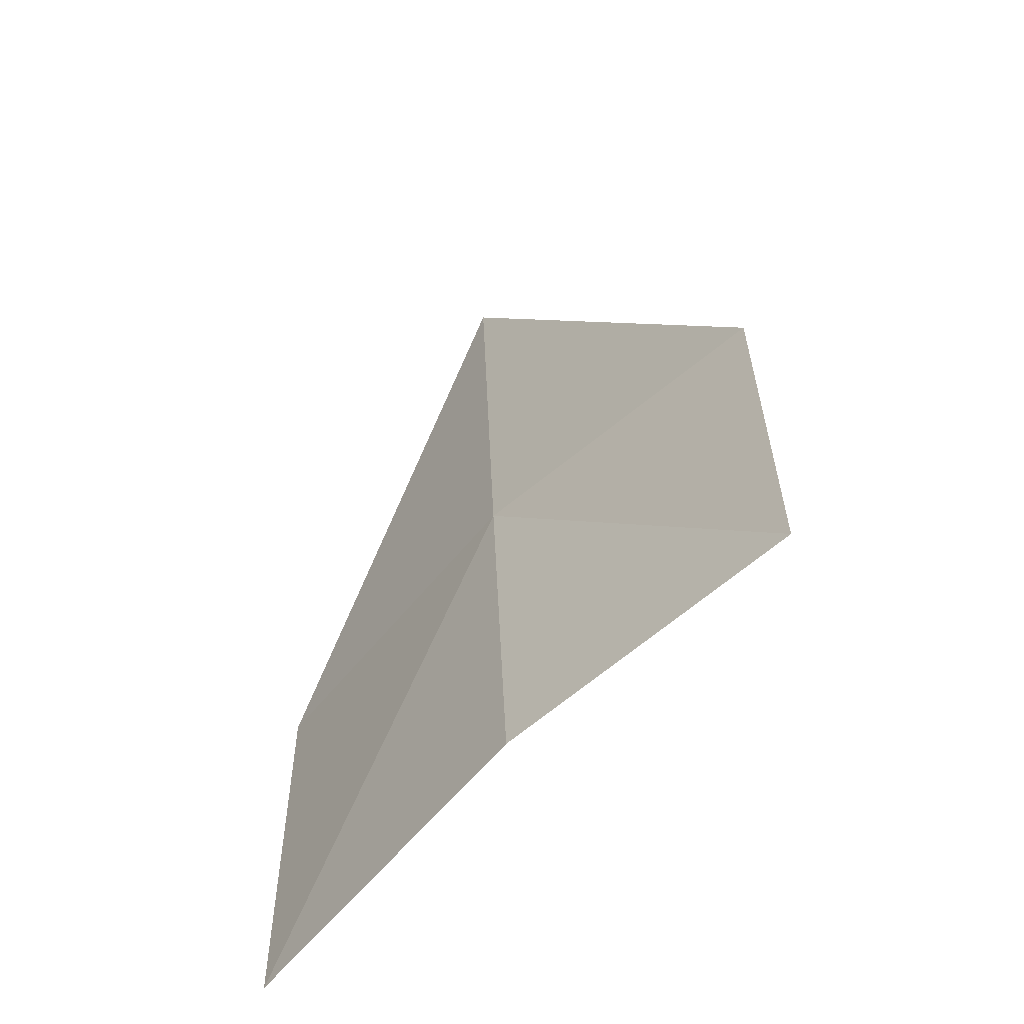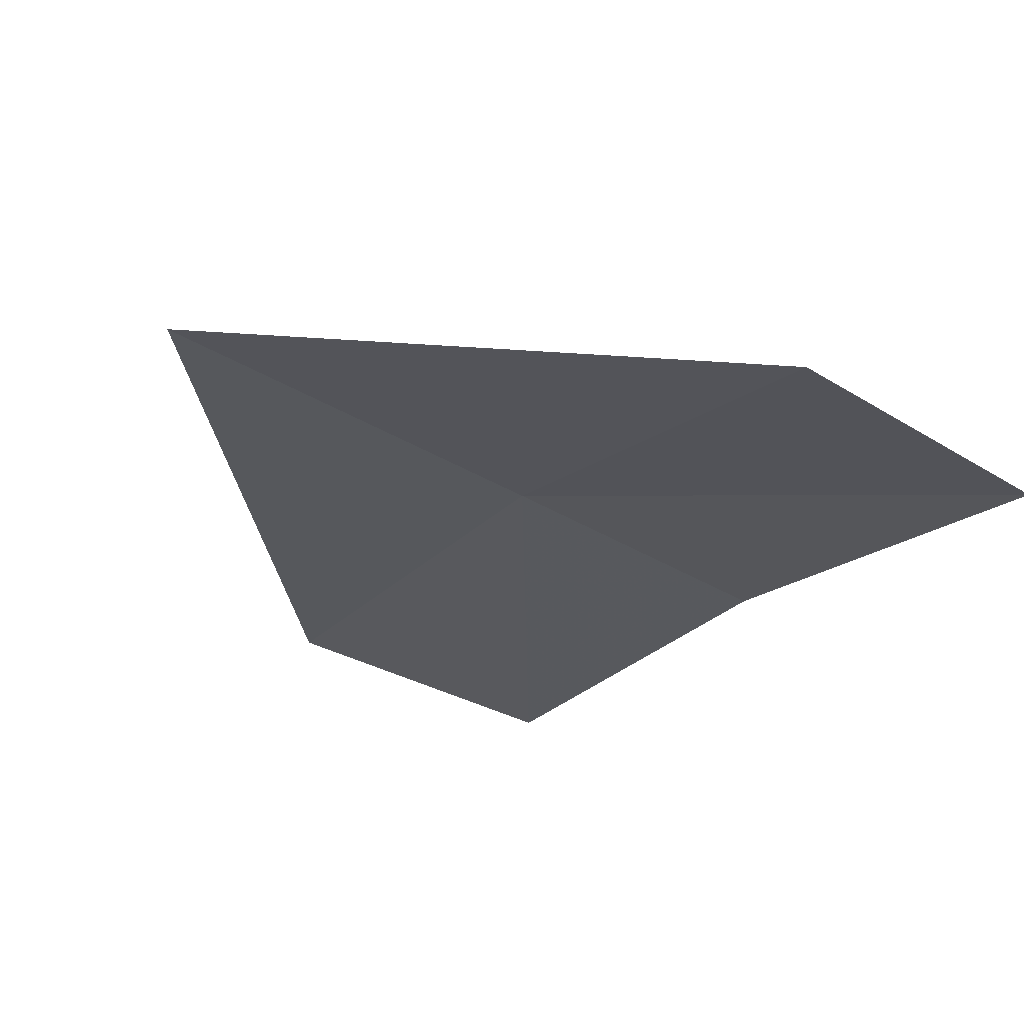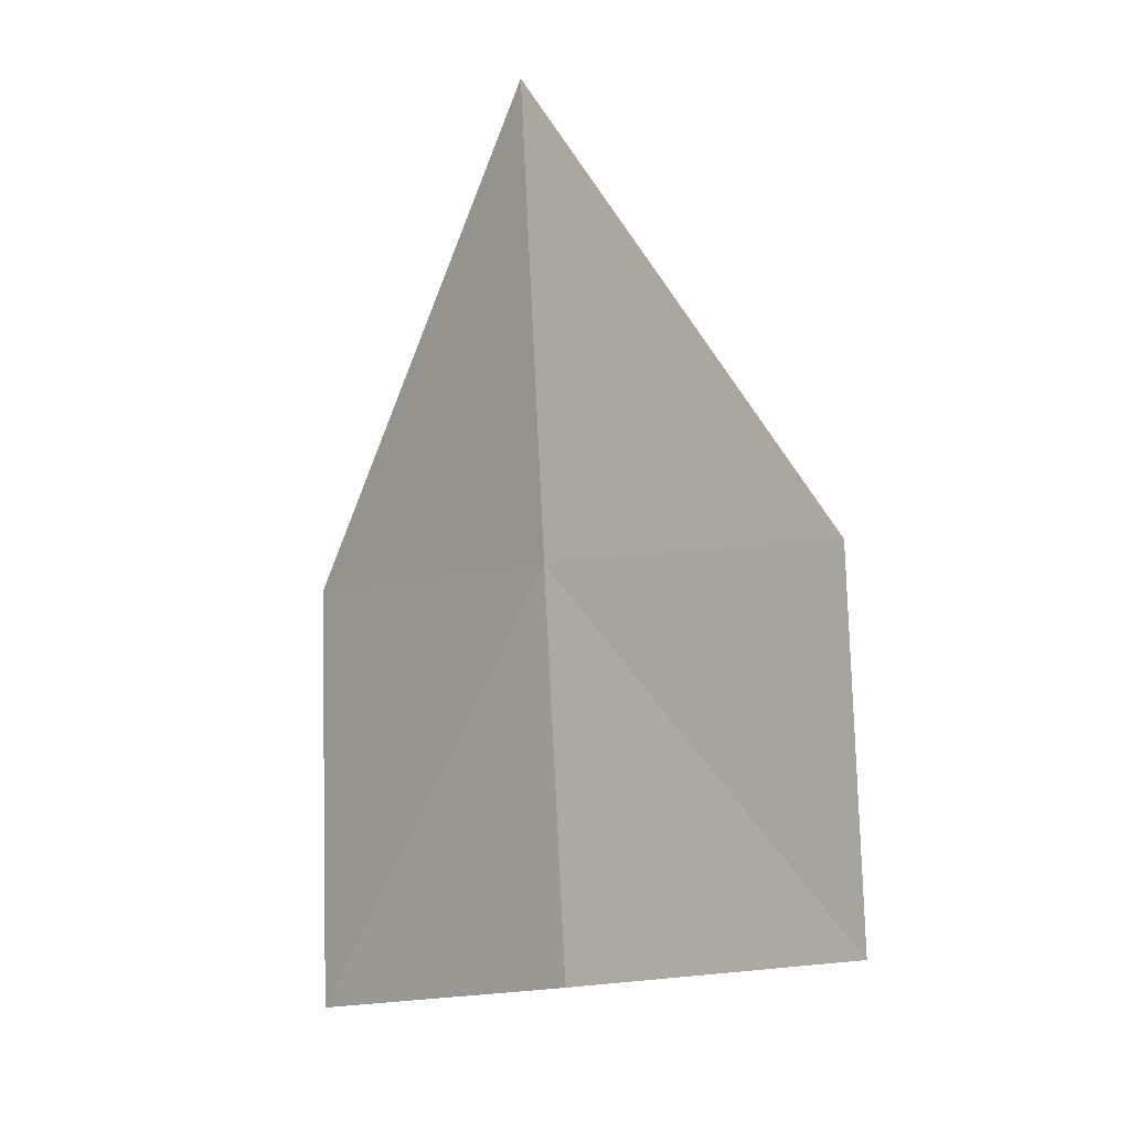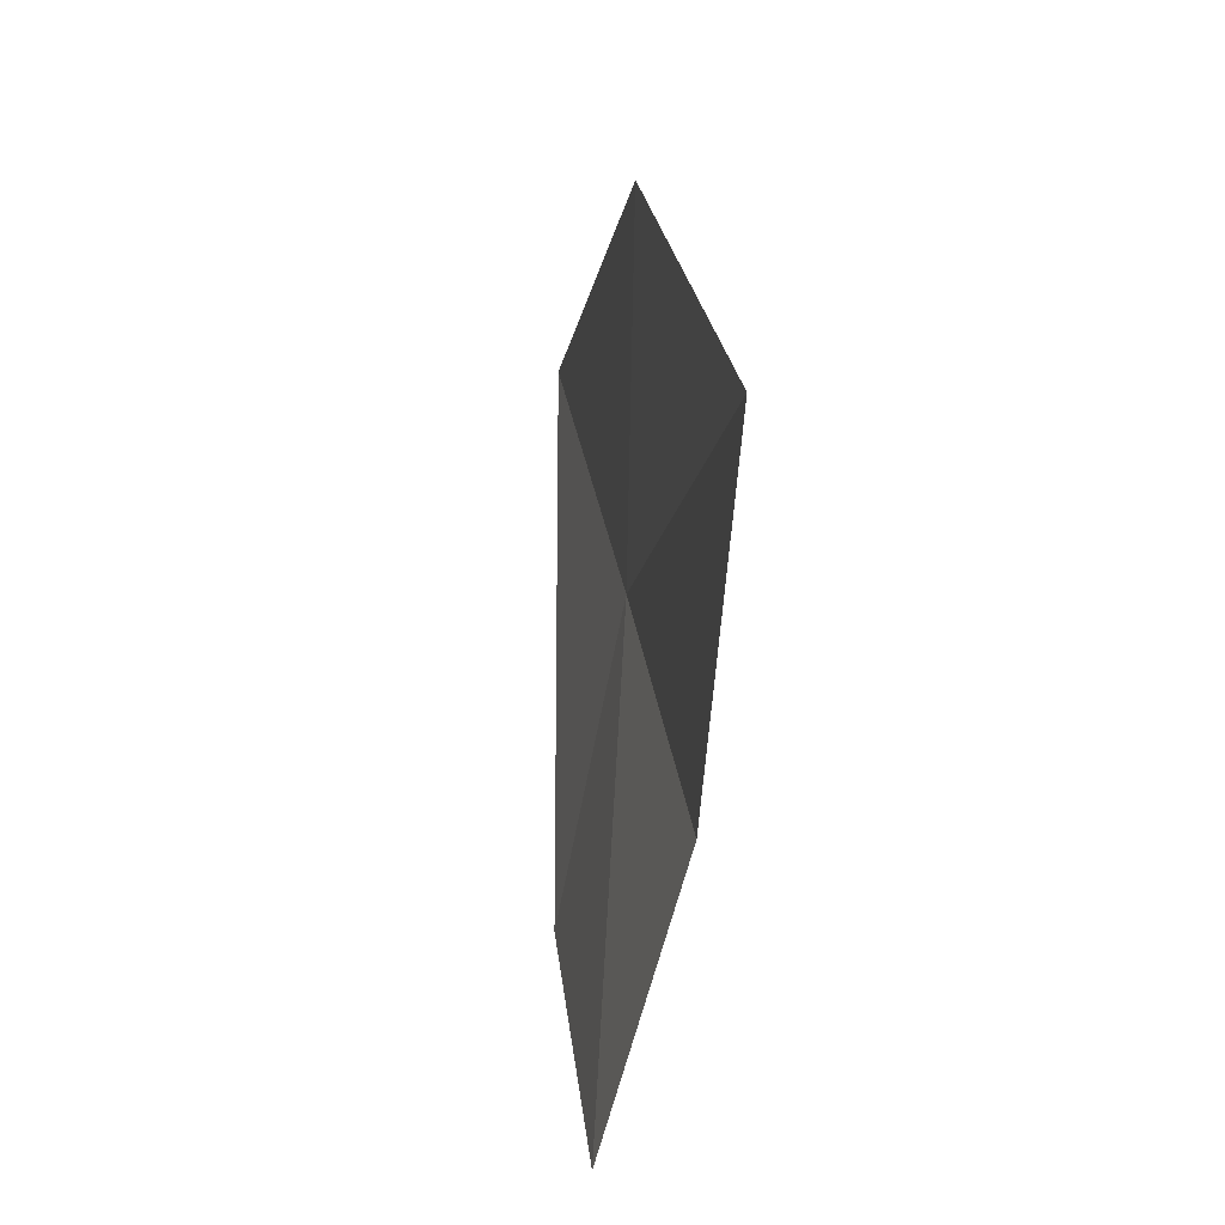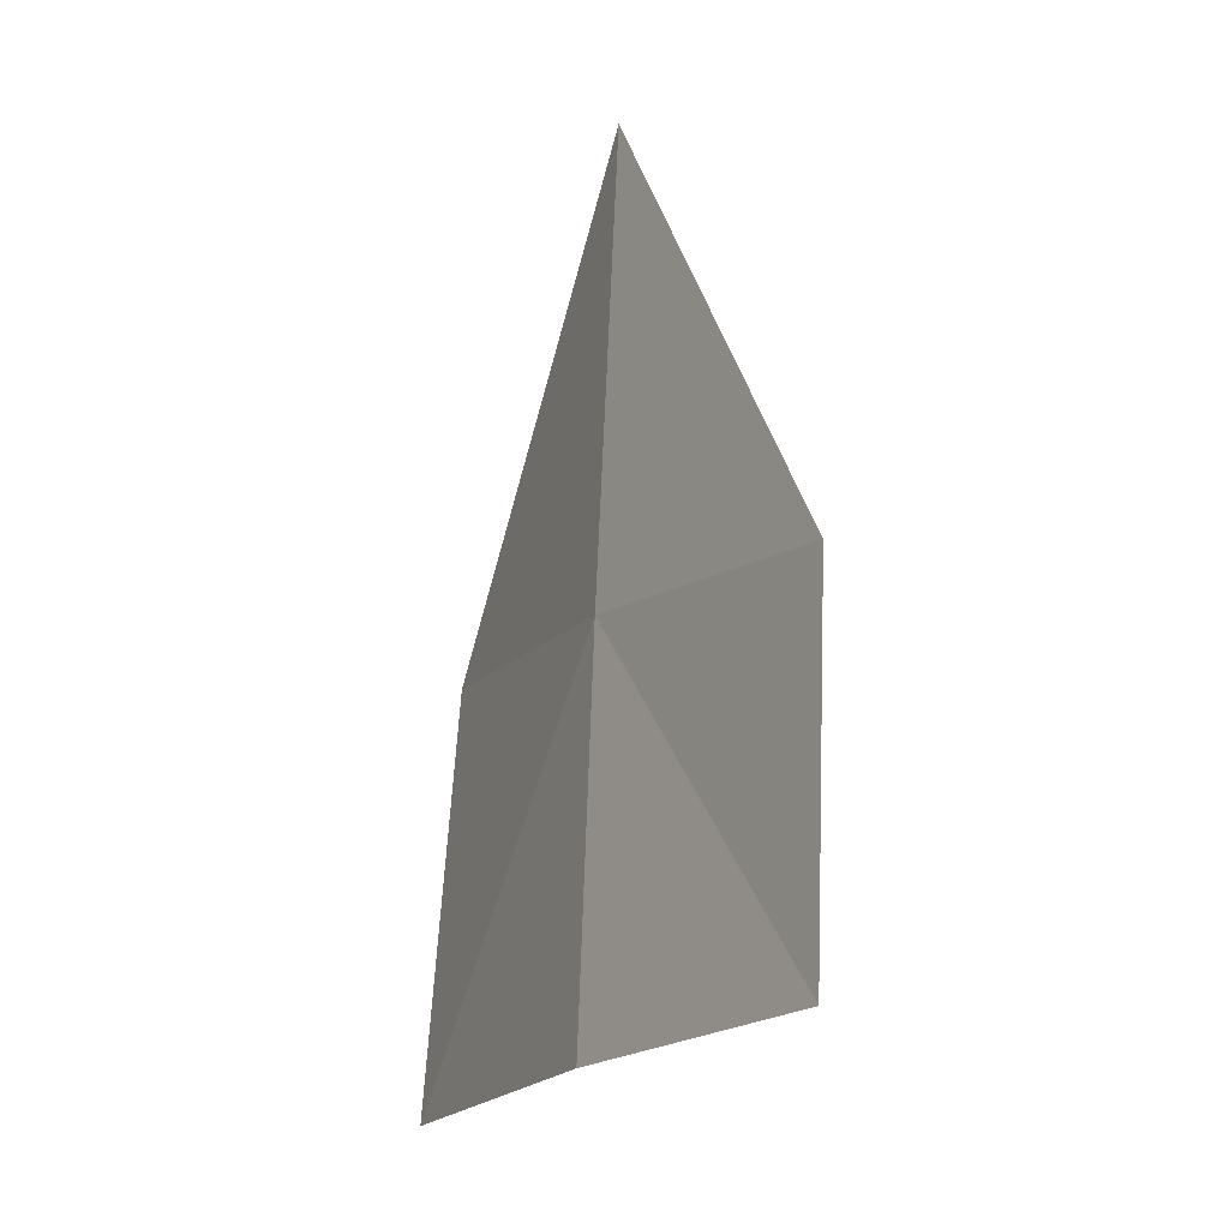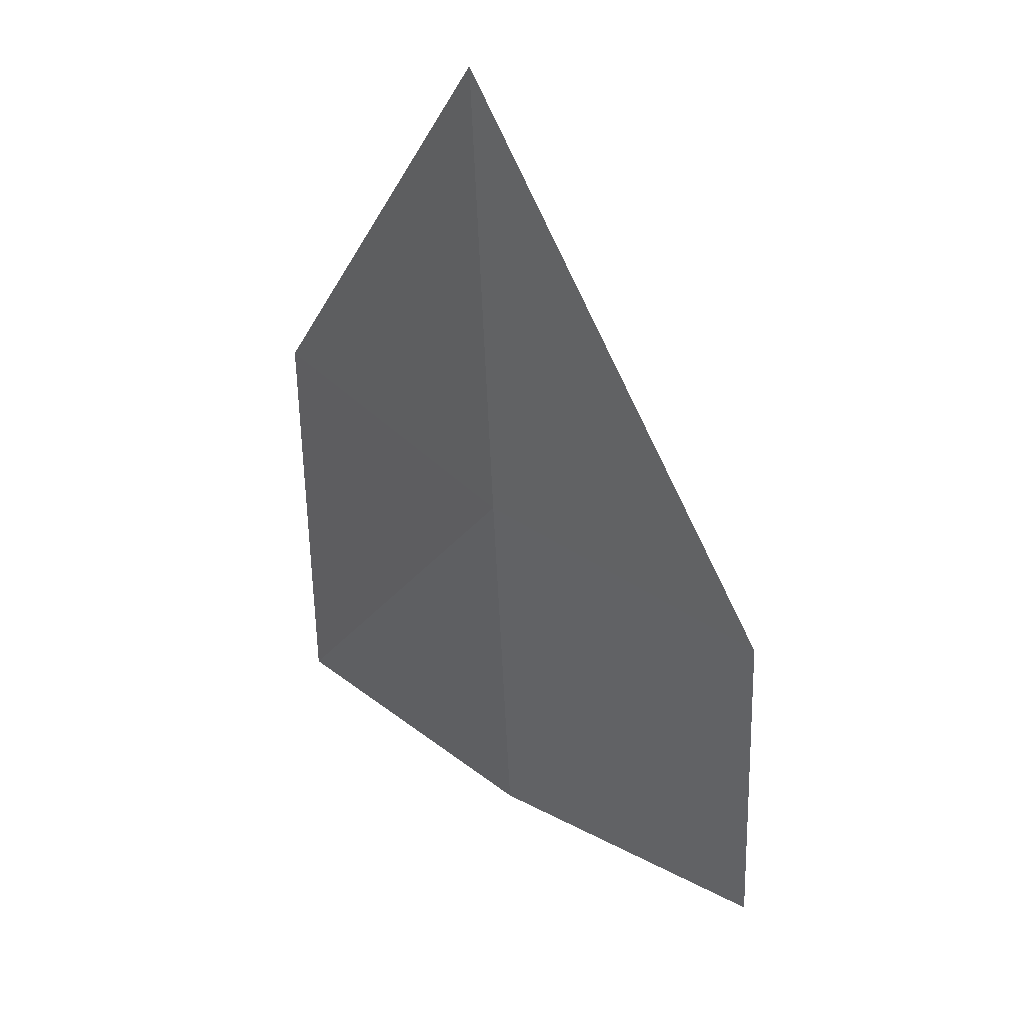
<metadata>
{"format":"obj","ext":"obj","renderer":"f3d","projection":"perspective","resolution":1024,"background":"white","views":[{"elev":-43.8,"azim":-132.9,"up":"+Z"},{"elev":-34.3,"azim":53.1,"up":"+Y"},{"elev":5.1,"azim":-136.2,"up":"+Z"},{"elev":-75.6,"azim":83.5,"up":"+Z"},{"elev":-3.6,"azim":-117.3,"up":"+Z"},{"elev":49.1,"azim":-134.6,"up":"+Z"}]}
</metadata>
<code>
v -636.7 -329.8 -114.4
v -636 -329.9 -114.5
v -636.5 -330 -113.4
v -636.2 -329.7 -115.3
v -636.9 -329.7 -115.2
v -637.4 -329.8 -114.3
v -637.5 -329.8 -115
f 1 3 2
f 1 2 4
f 1 4 5
f 1 6 3
f 1 7 6
f 1 5 7

</code>
